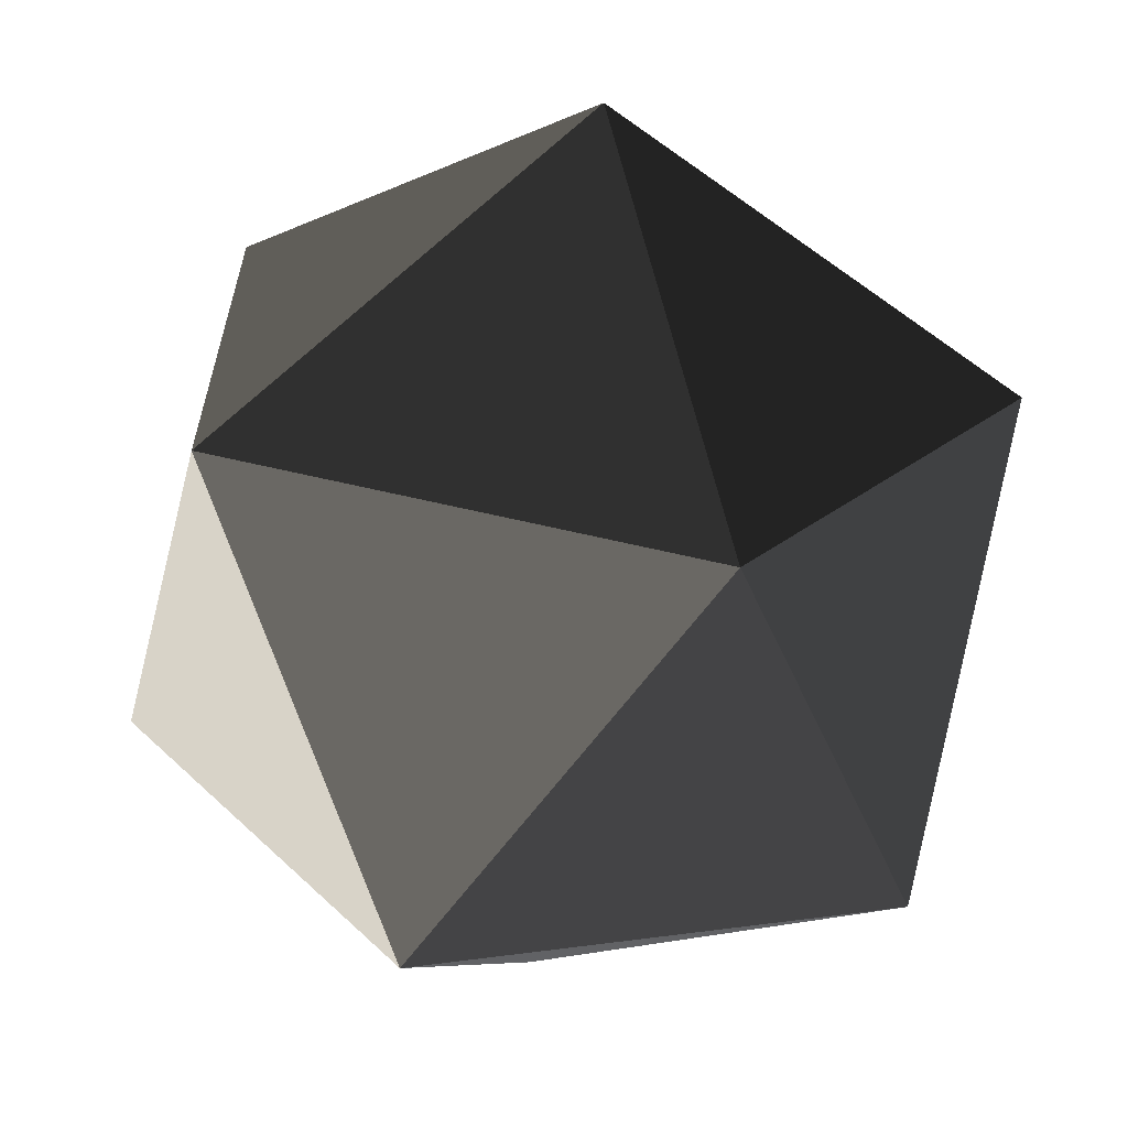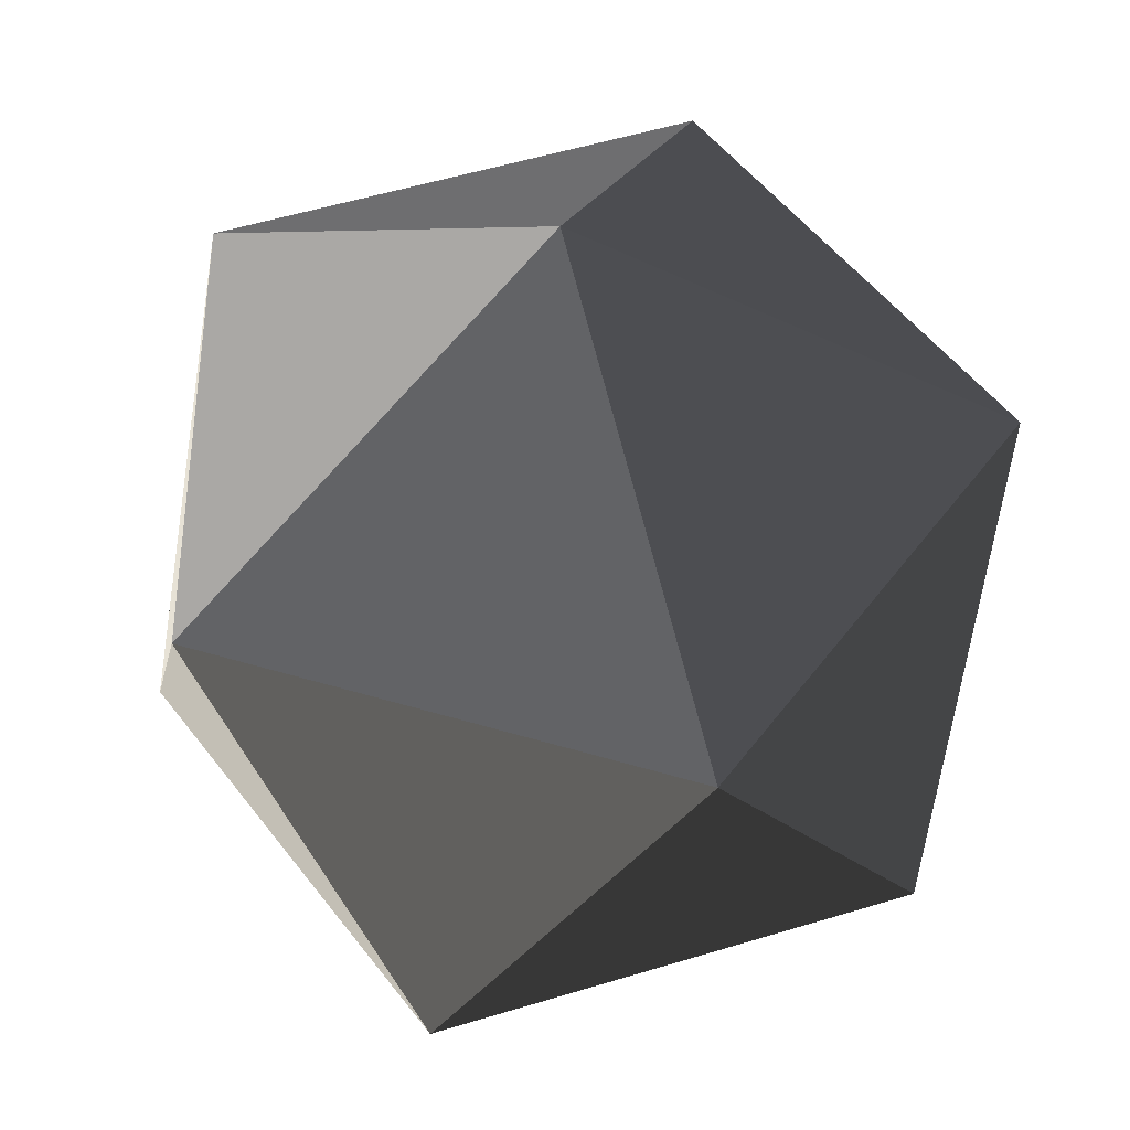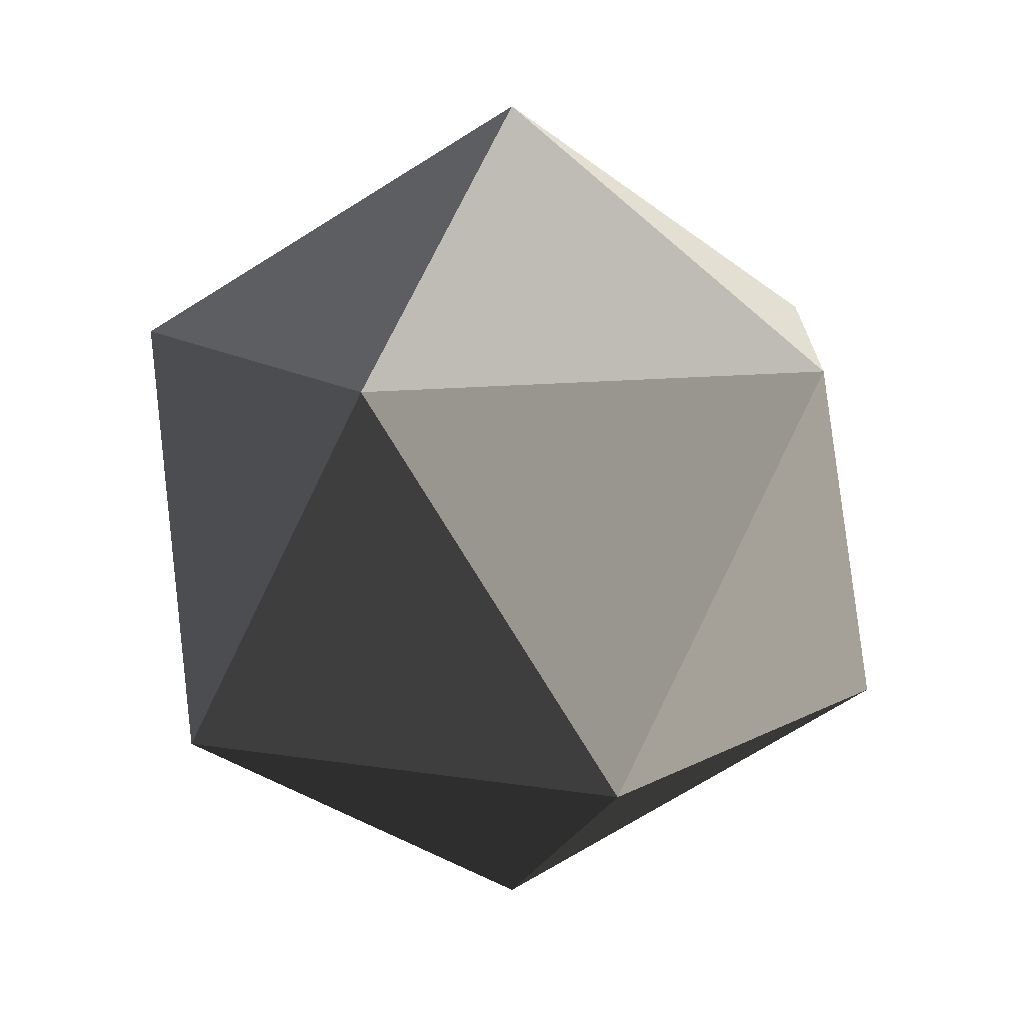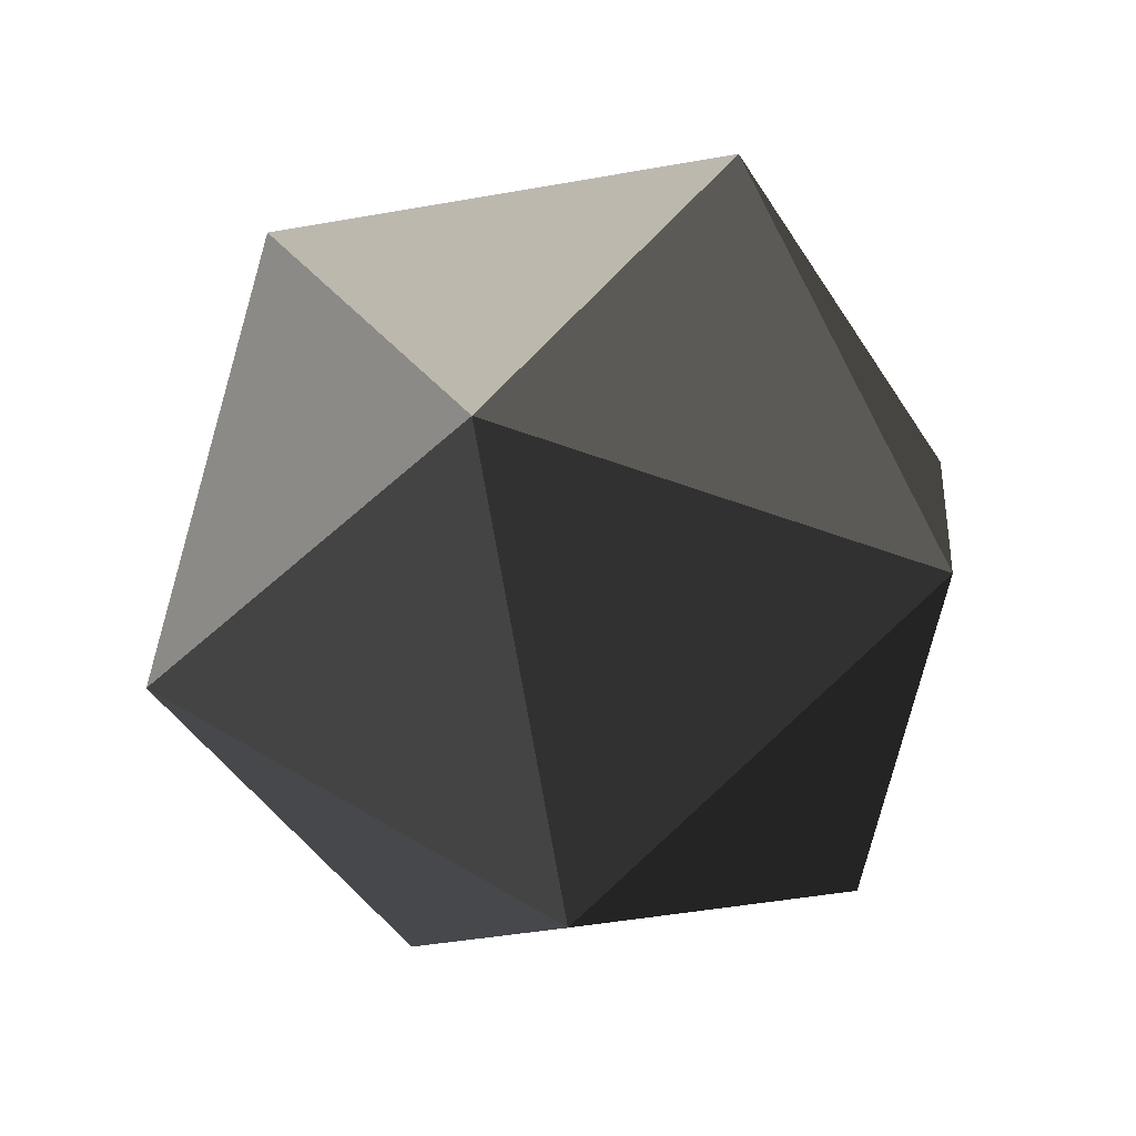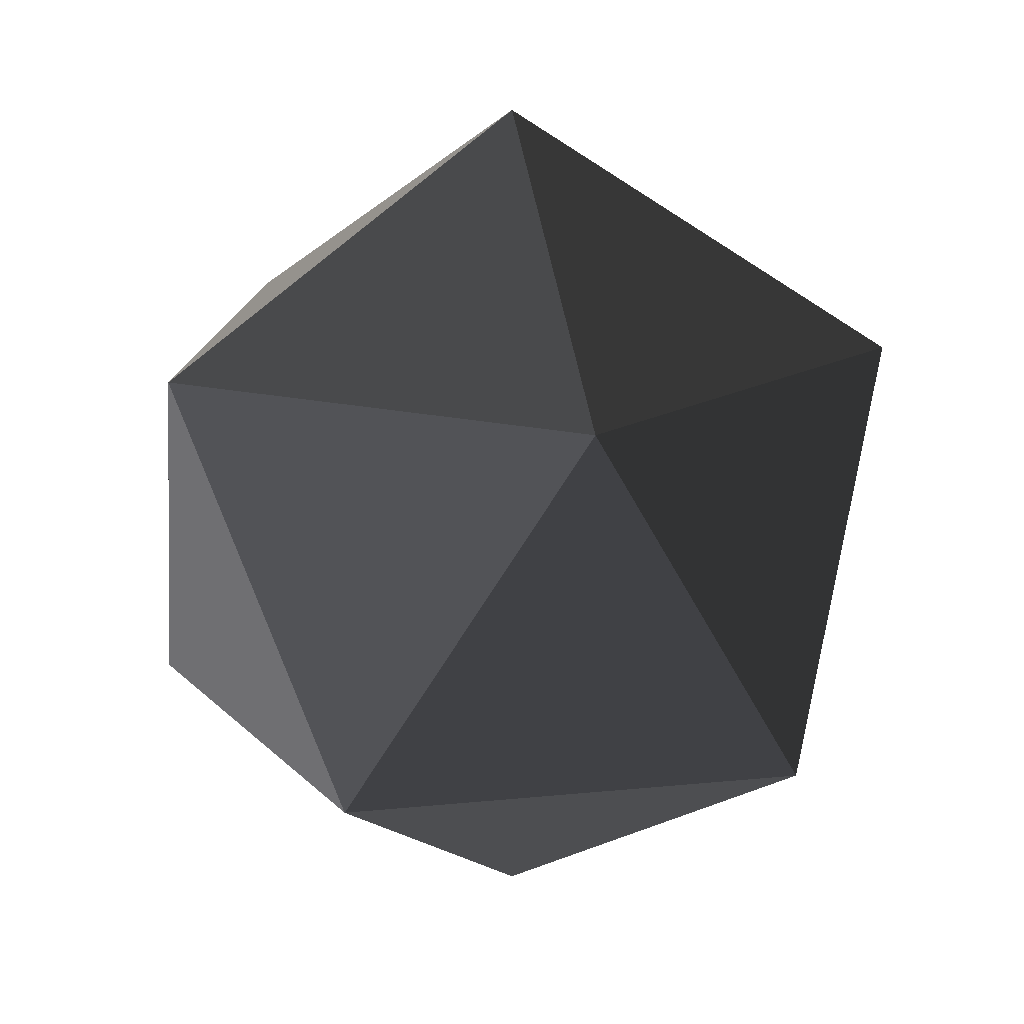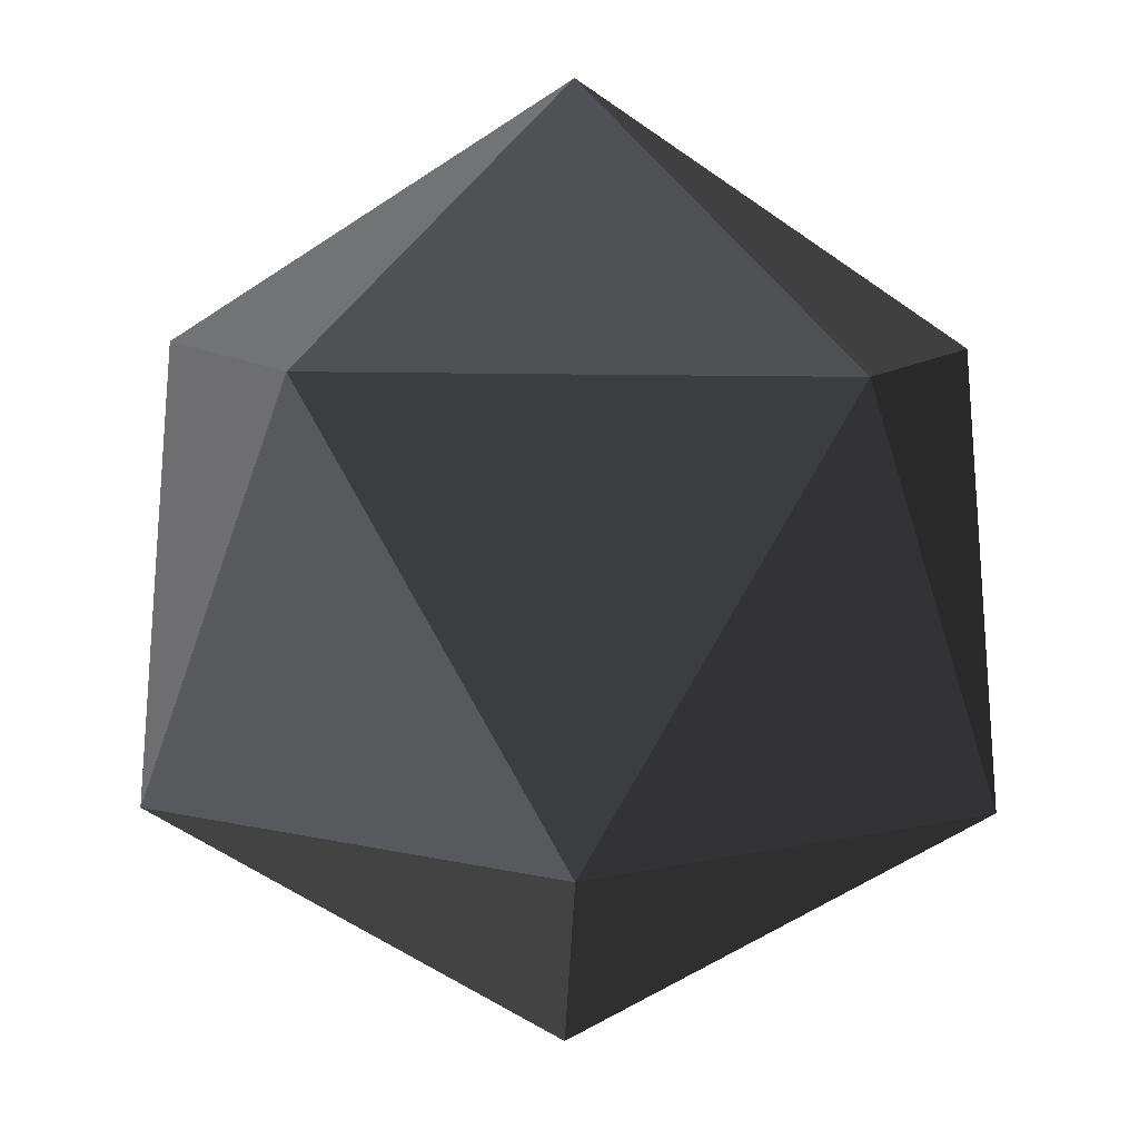
<metadata>
{"format":"obj","ext":"obj","renderer":"f3d","projection":"perspective","resolution":1024,"background":"white","views":[{"elev":-63.1,"azim":-4.4,"up":"+Y"},{"elev":-37.8,"azim":-179.5,"up":"+Y"},{"elev":12.6,"azim":-177.0,"up":"+Z"},{"elev":-44.2,"azim":-150.2,"up":"+Z"},{"elev":17.6,"azim":78.7,"up":"+Z"},{"elev":-24.4,"azim":-149.4,"up":"+Y"}]}
</metadata>
<code>
v -6.763e-06 -8.179e-07 -1
v -0.2764 -0.8506 -0.4472
v 0.7236 -0.5257 -0.4472
v 0.7236 -0.5257 -0.4472
v 0.7236 0.5257 -0.4472
v -6.763e-06 -8.179e-07 -1
v -6.763e-06 -8.179e-07 -1
v -0.8944 -8.179e-07 -0.4472
v -0.2764 -0.8506 -0.4472
v -6.763e-06 -8.179e-07 -1
v -0.2764 0.8506 -0.4472
v -0.8944 -8.179e-07 -0.4472
v -6.763e-06 -8.179e-07 -1
v 0.7236 0.5257 -0.4472
v -0.2764 0.8506 -0.4472
v 0.7236 -0.5257 -0.4472
v 0.8944 -8.179e-07 0.4472
v 0.7236 0.5257 -0.4472
v -0.2764 -0.8506 -0.4472
v 0.2764 -0.8506 0.4472
v 0.7236 -0.5257 -0.4472
v -0.8944 -8.179e-07 -0.4472
v -0.7236 -0.5257 0.4472
v -0.2764 -0.8506 -0.4472
v -0.2764 0.8506 -0.4472
v -0.7236 0.5257 0.4472
v -0.8944 -8.179e-07 -0.4472
v 0.7236 0.5257 -0.4472
v 0.2764 0.8506 0.4472
v -0.2764 0.8506 -0.4472
v 0.7236 -0.5257 -0.4472
v 0.2764 -0.8506 0.4472
v 0.8944 -8.179e-07 0.4472
v -0.2764 -0.8506 -0.4472
v -0.7236 -0.5257 0.4472
v 0.2764 -0.8506 0.4472
v -0.8944 -8.179e-07 -0.4472
v -0.7236 0.5257 0.4472
v -0.7236 -0.5257 0.4472
v -0.2764 0.8506 -0.4472
v 0.2764 0.8506 0.4472
v -0.7236 0.5257 0.4472
v 0.7236 0.5257 -0.4472
v 0.8944 -8.179e-07 0.4472
v 0.2764 0.8506 0.4472
v 0.2764 -0.8506 0.4472
v -6.763e-06 -8.179e-07 1
v 0.8944 -8.179e-07 0.4472
v -0.7236 -0.5257 0.4472
v -6.763e-06 -8.179e-07 1
v 0.2764 -0.8506 0.4472
v -0.7236 0.5257 0.4472
v -6.763e-06 -8.179e-07 1
v -0.7236 -0.5257 0.4472
v 0.2764 0.8506 0.4472
v -6.763e-06 -8.179e-07 1
v -0.7236 0.5257 0.4472
v 0.8944 -8.179e-07 0.4472
v -6.763e-06 -8.179e-07 1
v 0.2764 0.8506 0.4472
g Icosphere_(4)_1759_309
f 1 3 2
f 4 6 5
f 7 9 8
f 10 12 11
f 13 15 14
f 16 18 17
f 19 21 20
f 22 24 23
f 25 27 26
f 28 30 29
f 31 33 32
f 34 36 35
f 37 39 38
f 40 42 41
f 43 45 44
f 46 48 47
f 49 51 50
f 52 54 53
f 55 57 56
f 58 60 59

</code>
